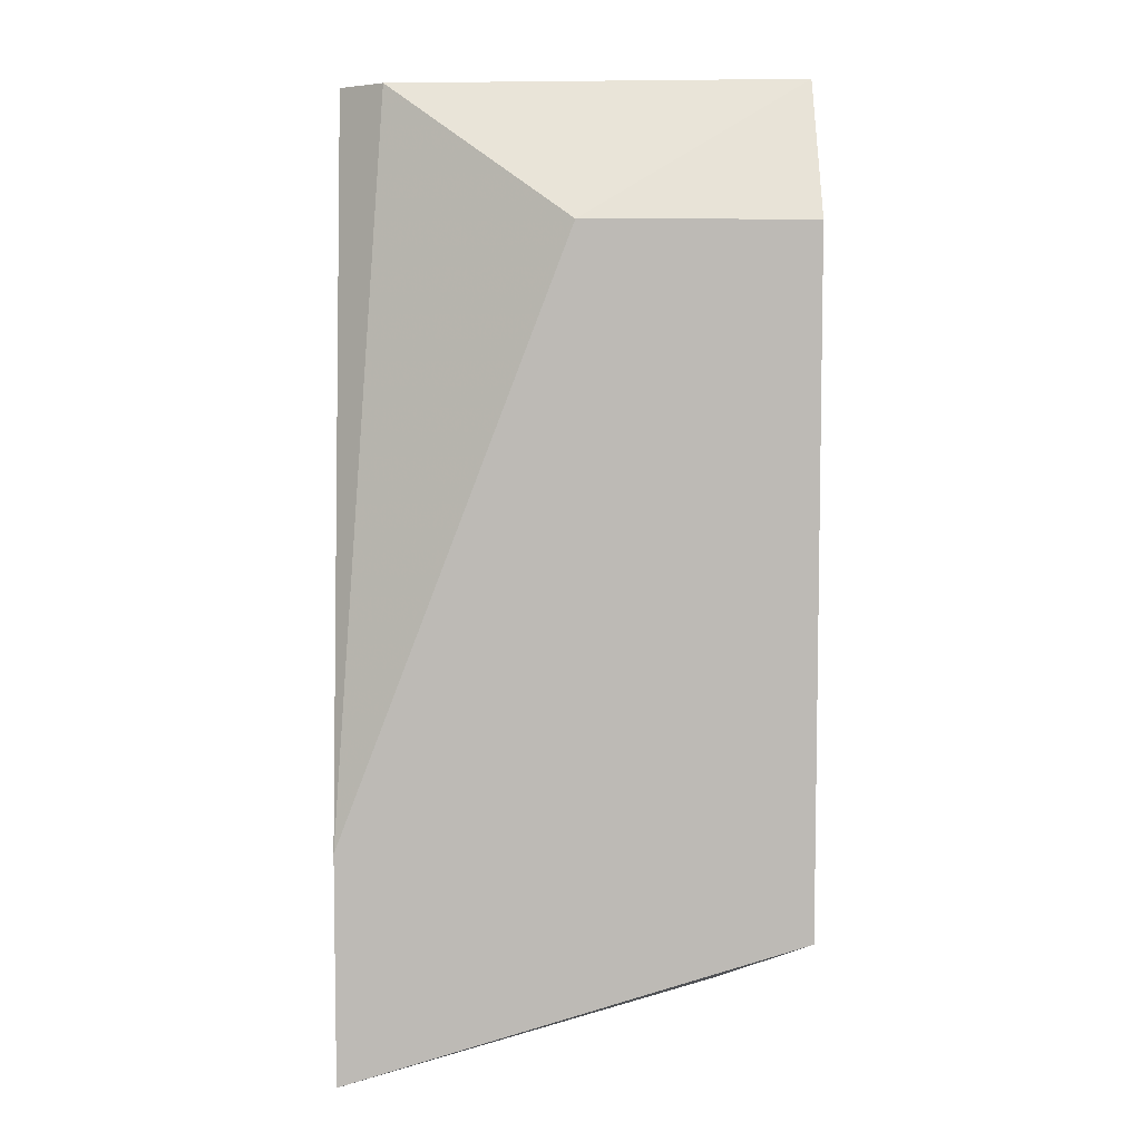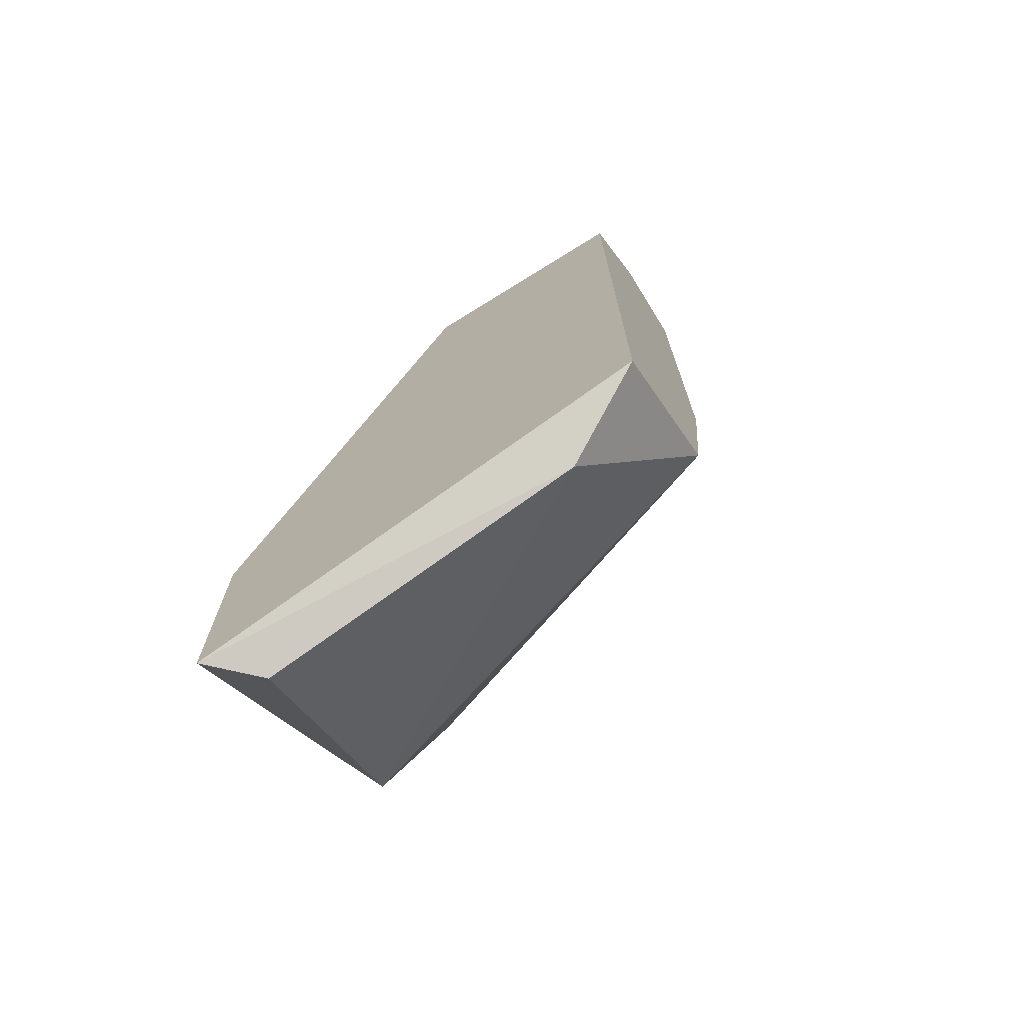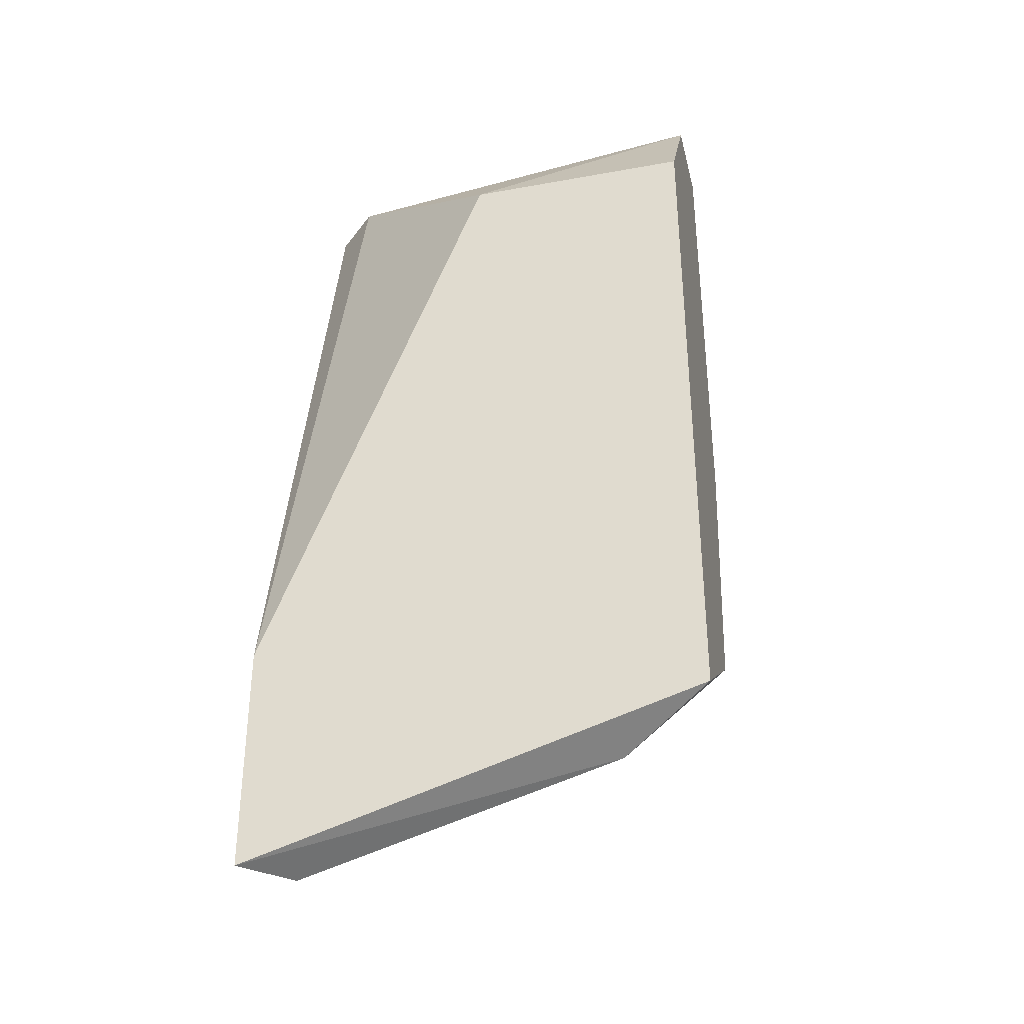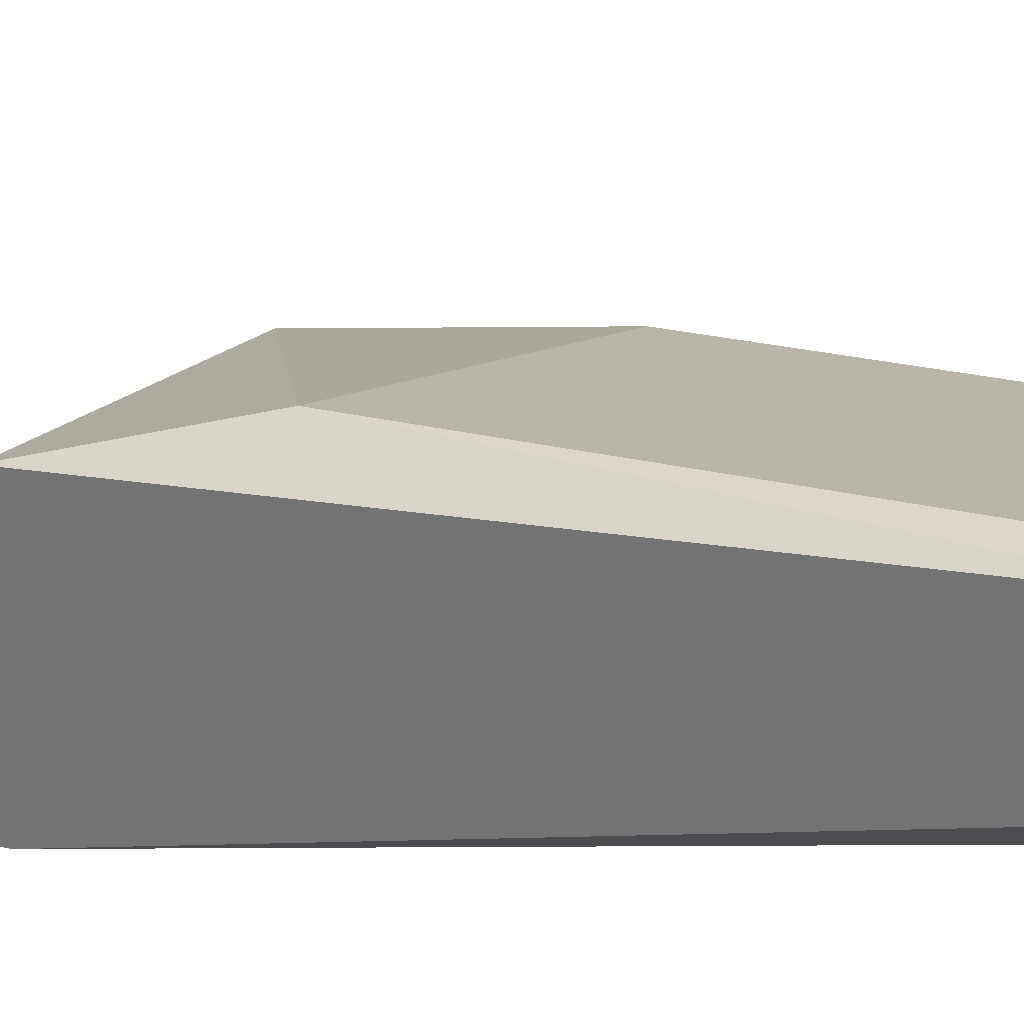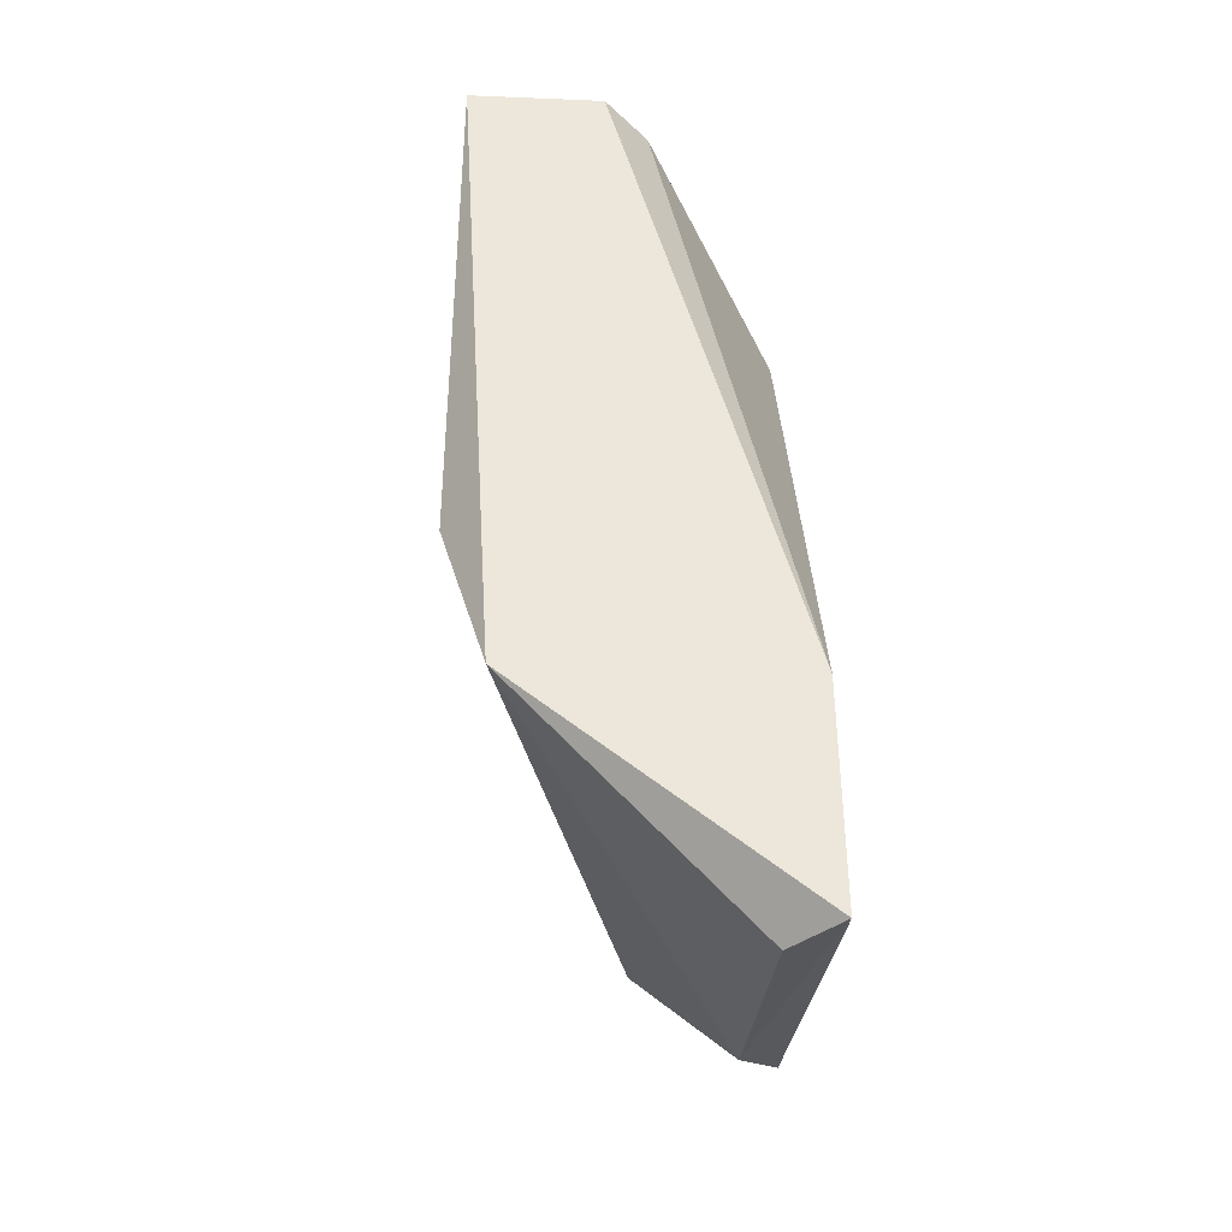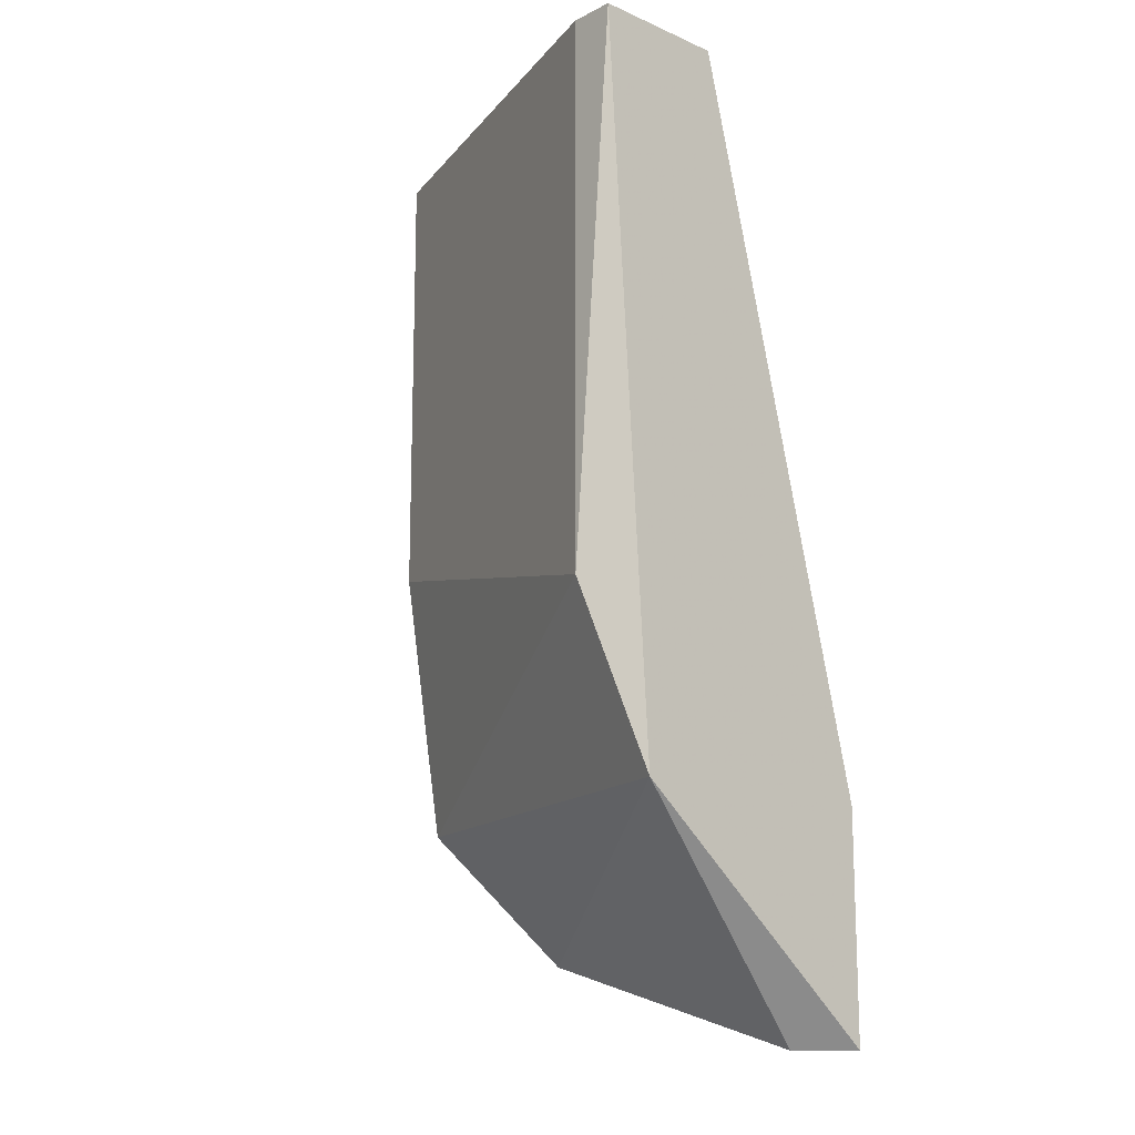
<metadata>
{"format":"obj","ext":"obj","renderer":"f3d","projection":"perspective","resolution":1024,"background":"white","views":[{"elev":6.4,"azim":-1.6,"up":"+Z"},{"elev":-72.0,"azim":31.8,"up":"+Z"},{"elev":-35.6,"azim":13.5,"up":"+Z"},{"elev":30.5,"azim":-72.0,"up":"+Y"},{"elev":-40.8,"azim":-92.9,"up":"+Z"},{"elev":-14.4,"azim":-132.9,"up":"+Z"}]}
</metadata>
<code>
v -0.01246 -0.01727 0.1262
v -0.01246 -0.01394 0.09952
v -0.01246 -0.02393 0.09952
v -0.01246 -0.02393 0.09118
v -0.01246 -0.01227 0.1262
v 0.000863 -0.02227 0.09452
v -0.01079 -0.01894 0.1262
v -0.01079 -0.01227 0.1062
v -0.01079 -0.01227 0.1262
v -0.01079 -0.02227 0.09118
v 0.004198 -0.01727 0.1095
v 0.004198 -0.01727 0.1262
v 0.004198 -0.0206 0.1262
v 0.004198 -0.01894 0.09952
v 0.004198 -0.02393 0.1212
v 0.004198 -0.02393 0.09618
v -0.004132 -0.02393 0.1212
f 10 2 6
f 9 12 8
f 17 4 16
f 14 12 16
f 12 9 1
f 8 14 2
f 4 1 2
f 16 12 15
f 17 16 15
f 4 17 3
f 1 4 3
f 4 2 10
f 12 1 13
f 15 12 13
f 17 15 13
f 12 14 11
f 8 12 11
f 14 8 11
f 9 8 5
f 1 9 5
f 8 2 5
f 2 1 5
f 3 17 7
f 1 3 7
f 13 1 7
f 17 13 7
f 16 4 6
f 14 16 6
f 2 14 6
f 4 10 6

</code>
